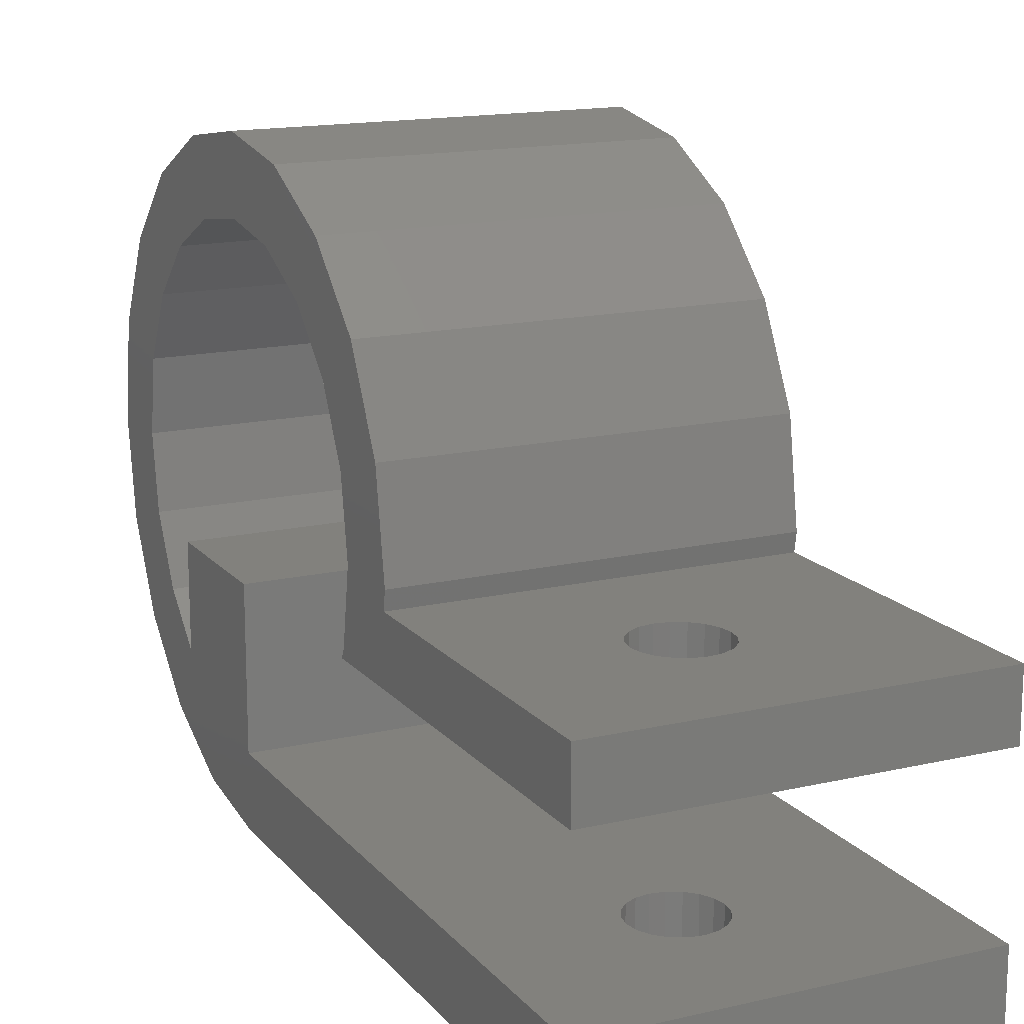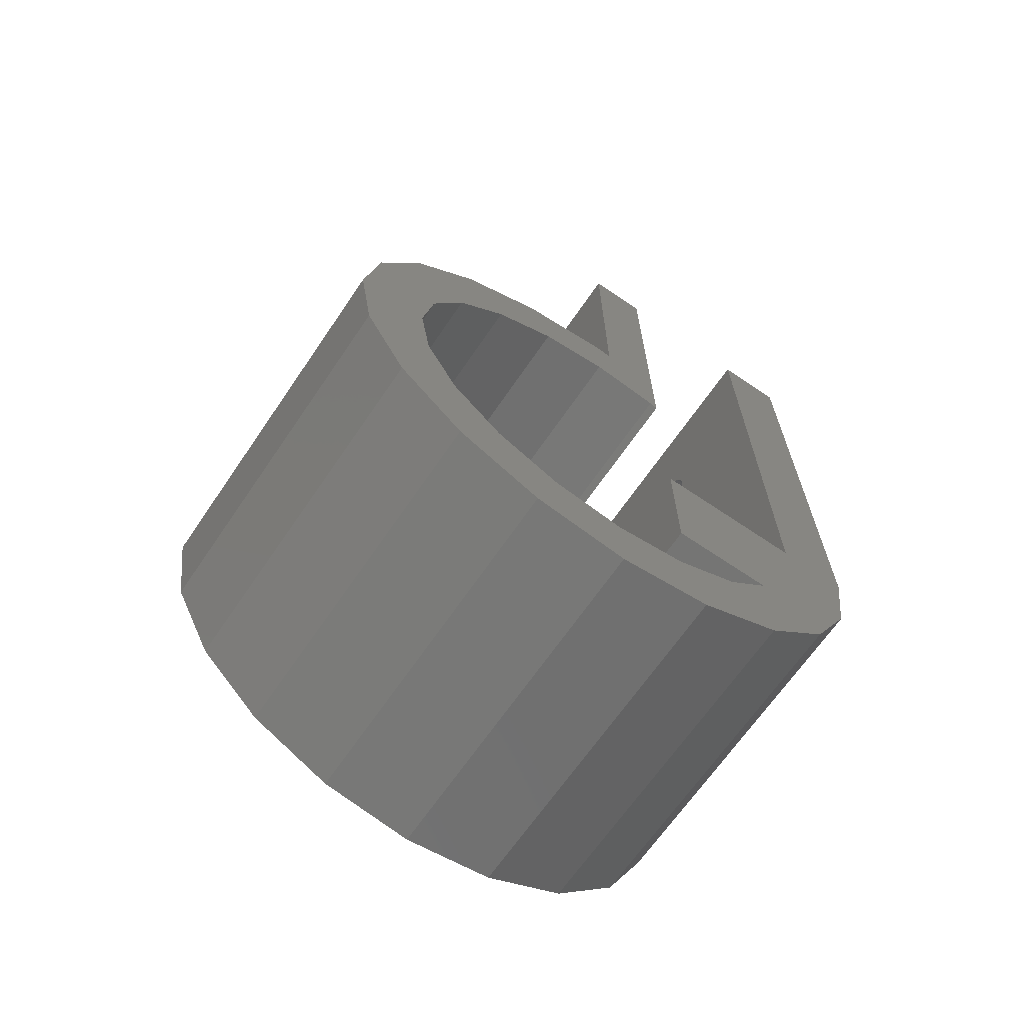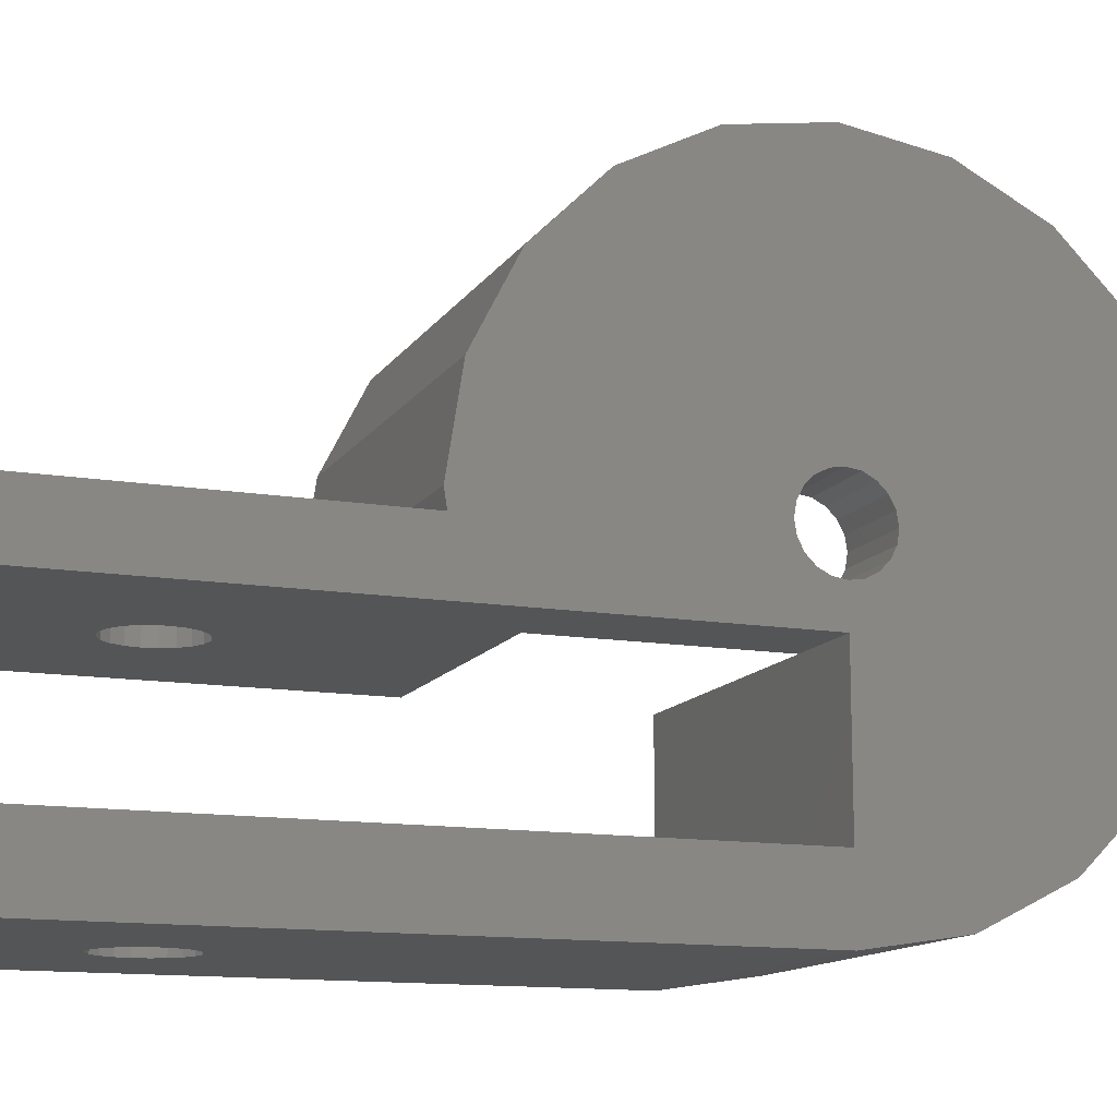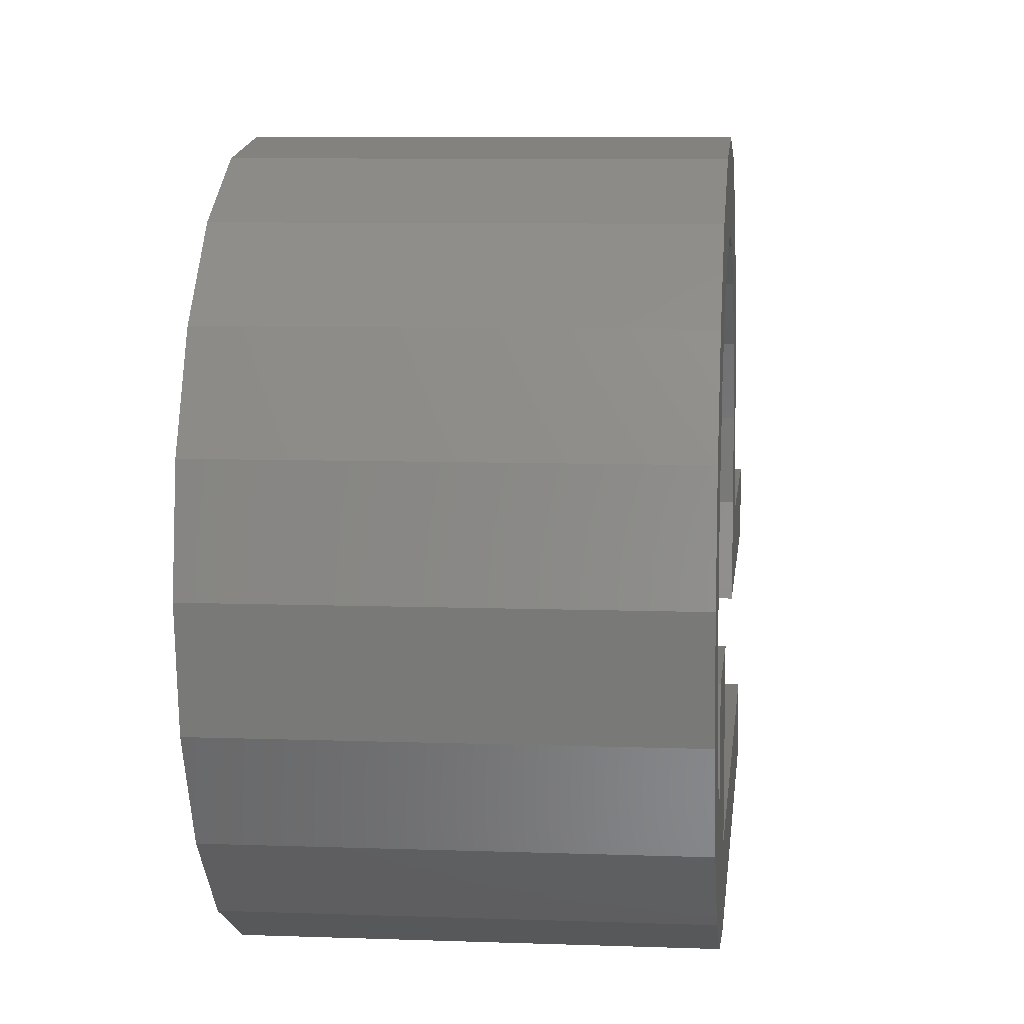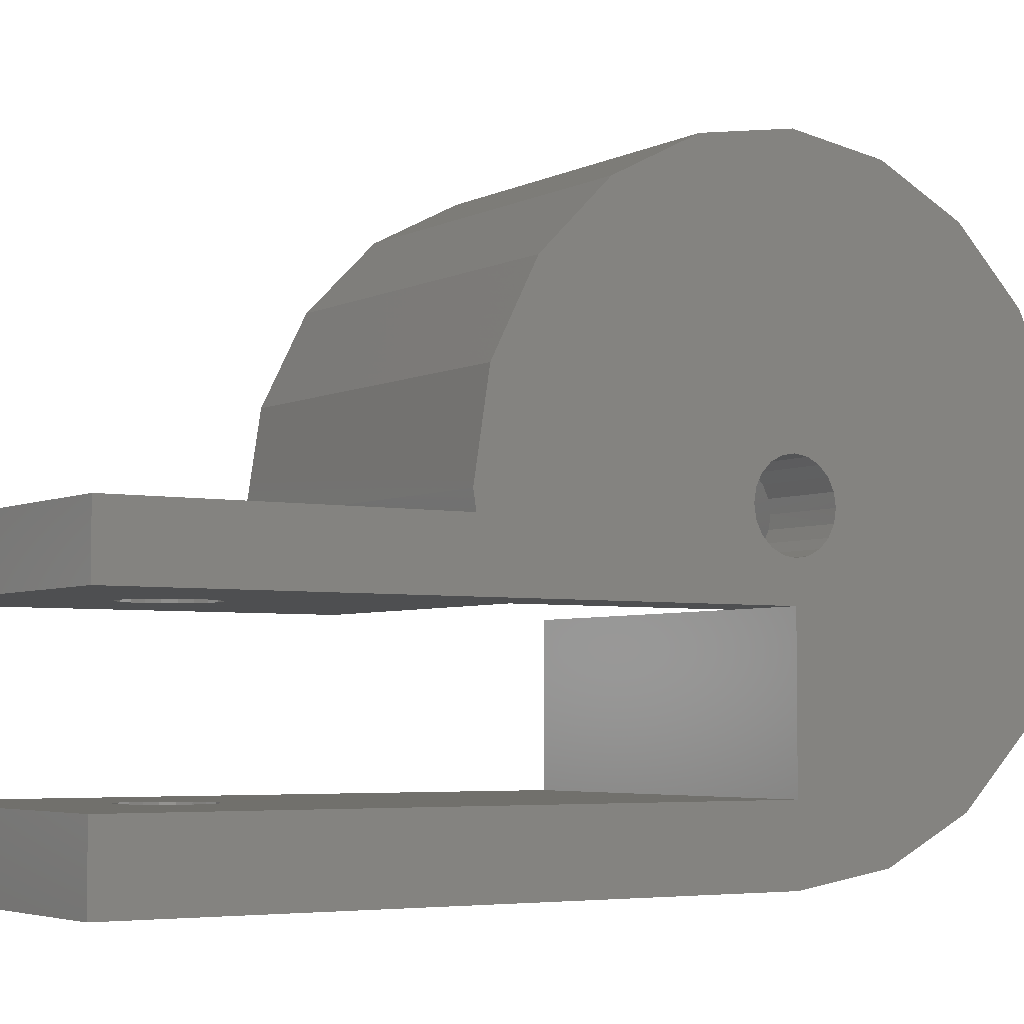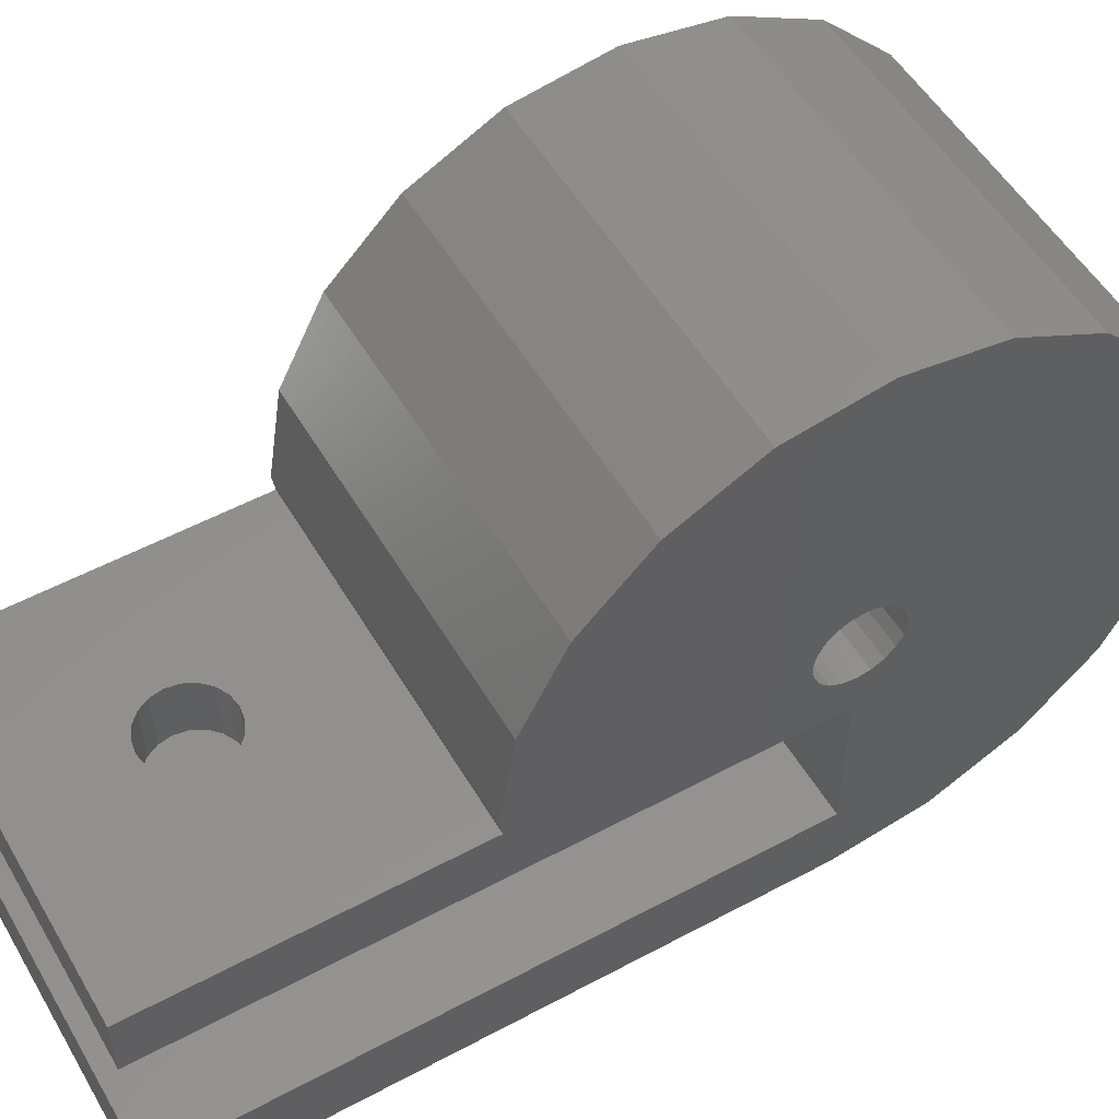
<metadata>
{"format":"stl","ext":"stl","renderer":"f3d","projection":"perspective","resolution":1024,"background":"white","views":[{"elev":15.6,"azim":154.1,"up":"+Z"},{"elev":-67.0,"azim":55.7,"up":"+Y"},{"elev":-13.0,"azim":-111.0,"up":"+Z"},{"elev":7.9,"azim":5.8,"up":"+Z"},{"elev":-4.4,"azim":-123.4,"up":"+Z"},{"elev":53.2,"azim":-119.9,"up":"+Z"}]}
</metadata>
<code>
# stl→obj: 231 verts, 474 faces
v 15 12.63 9
v 0 12.75 9.75
v 15 12.75 9.75
v 0 12.63 9
v 15 -3.94 -2.376
v 0 0 -3
v 15 0 -3
v -0 -3.94 -2.376
v -0 -12.75 9.75
v 15 -12.75 9.75
v 15 -12.13 13.69
v 0 12.13 13.69
v -0 -12.13 13.69
v 1e-06 0 22.5
v 15 9.639 10.45
v 15 9.75 9.75
v 15 12.13 13.69
v 15 9.273 12.76
v 15 10.31 17.24
v 15 7.888 15.48
v 15 7.494 20.07
v 15 5.731 17.64
v 15 3.94 21.88
v 15 3.013 19.02
v 15 0 22.5
v 15 0 19.5
v 15 -3.013 19.02
v 15 -3.94 21.88
v 15 -5.731 17.64
v 15 -7.494 20.07
v 15 -7.888 15.48
v 15 -10.31 17.24
v 15 -9.273 12.76
v 15 25.5 6.4
v 15 25.5 9
v 15 9.384 7.44
v 15 9.273 6.737
v 15 9.101 6.4
v 15 0 6.4
v 15 -1e-06 0
v 15 0 0
v 15 -6 2.131
v 15 -6 6.4
v 15 -7.494 -0.565
v 15 -10.31 2.256
v 15 -7.888 4.019
v 15 -9.273 6.737
v 15 -12.13 5.81
v 15 -9.75 9.75
v 15 1e-06 0
v 15 25.5 -3
v 15 25.5 0
v 15 0 -0
v 1e-06 10.31 17.24
v -0 -12.13 5.81
v 0 25.5 0
v 0 25.5 -3
v 0 0 0
v -0 -7.494 -0.565
v 0 0 6.4
v -0 -0.1262 8.02
v 0 0 8
v -0 -0.5408 8.086
v -0 -1.029 8.334
v -0 -10.31 2.256
v -0 -1.416 8.721
v -0 -1.664 9.209
v 0 25.5 6.4
v 0 25.5 9
v 0 1.684 10.16
v 0 1.75 9.75
v 0 1.73 9.624
v 0 1.664 9.209
v 0 1.416 8.721
v 0 1.029 8.334
v 0 0.5408 8.086
v 0 0.1262 8.02
v 0 1.664 10.29
v 0 1.416 10.78
v 0 1.029 11.17
v 0 0.5408 11.41
v 0 0.4146 11.43
v 0 0 11.5
v -0 -0.4146 11.43
v -0 -0.5408 11.41
v -0 -1.73 9.624
v -0 -1.75 9.75
v -0 -1.684 10.16
v -0 -1.664 10.29
v -0 -1.416 10.78
v -0 -1.029 11.17
v 1e-06 -3.94 21.88
v 1e-06 3.94 21.88
v 1e-06 -7.494 20.07
v 1e-06 -10.31 17.24
v 1e-06 7.494 20.07
v 9.664 18.58 0
v 9.75 19.12 0
v 9.664 19.67 0
v 9.416 20.15 0
v 9.029 20.54 0
v 8.541 20.79 0
v 8 20.88 0
v 7.459 20.79 0
v 7.459 17.46 0
v 3.5 6e-06 0
v 3.5 0 0
v 3.5 2e-06 0
v 6.971 20.54 0
v 6.584 20.15 0
v 6.336 19.67 0
v 6.25 19.12 0
v 6.336 18.58 0
v 9.416 18.1 0
v 9.029 17.71 0
v 8.541 17.46 0
v 8 17.38 0
v 6.971 17.71 0
v 6.584 18.1 0
v 9.664 18.58 -3
v 9.75 19.12 -3
v 9.416 18.1 -3
v 9.029 17.71 -3
v 8.541 17.46 -3
v 8 17.38 -3
v 7.459 17.46 -3
v 6.971 17.71 -3
v 6.584 18.1 -3
v 6.336 18.58 -3
v 6.25 19.12 -3
v 9.664 19.67 -3
v 9.416 20.15 -3
v 9.029 20.54 -3
v 8.541 20.79 -3
v 8 20.88 -3
v 7.459 20.79 -3
v 6.971 20.54 -3
v 6.584 20.15 -3
v 6.336 19.67 -3
v 9.75 19.12 9
v 9.664 19.67 9
v 9.416 20.15 9
v 9.029 20.54 9
v 8.541 20.79 9
v 8 20.88 9
v 7.459 20.79 9
v 6.336 19.67 9
v 6.25 19.12 9
v 6.584 20.15 9
v 6.971 20.54 9
v 9.664 18.58 9
v 9.416 18.1 9
v 9.029 17.71 9
v 8.541 17.46 9
v 8 17.38 9
v 7.459 17.46 9
v 6.971 17.71 9
v 6.336 18.58 9
v 6.584 18.1 9
v 3.5 0 6.4
v 3.5 9.101 6.4
v 9.664 18.58 6.4
v 9.75 19.12 6.4
v 9.416 18.1 6.4
v 9.029 17.71 6.4
v 8.541 17.46 6.4
v 8 17.38 6.4
v 7.459 17.46 6.4
v 6.971 17.71 6.4
v 6.336 18.58 6.4
v 6.584 18.1 6.4
v 9.664 19.67 6.4
v 9.416 20.15 6.4
v 9.029 20.54 6.4
v 8.541 20.79 6.4
v 8 20.88 6.4
v 7.459 20.79 6.4
v 6.971 20.54 6.4
v 6.25 19.12 6.4
v 6.584 20.15 6.4
v 6.336 19.67 6.4
v 3.5 1.664 10.29
v 3.5 1.694 10.1
v 3.5 1.75 9.75
v 3.5 0.3515 11.44
v 3.5 0 11.5
v 3.5 0 8
v 3.5 -0.1893 8.03
v 3.5 1.72 9.561
v 3.5 1.416 10.78
v 3.5 1.416 8.721
v 3.5 1.029 8.334
v 3.5 -1.664 10.29
v 3.5 -1.416 10.78
v 3.5 -1.029 11.17
v 3.5 -0.5408 11.41
v 3.5 -1.029 8.334
v 3.5 -1.416 8.721
v 3.5 -1.664 9.209
v 3.5 -0.5408 8.086
v 3.5 0.5408 8.086
v 3.5 -0.3515 11.44
v 3.5 0.5408 11.41
v 3.5 1.029 11.17
v 3.5 -1.694 10.1
v 3.5 -1.75 9.75
v 3.5 0.1893 8.03
v 3.5 1.664 9.209
v 3.5 -1.72 9.561
v 3.5 9.273 12.76
v 3.5 7.888 15.48
v 3.5 9.75 9.75
v 3.5 -3.013 19.02
v 3.5 0 19.5
v 3.5 -9.273 6.737
v 3.5 -7.888 4.019
v 3.5 5.731 17.64
v 3.5 0 -1e-06
v 3.5 -6 2.131
v 3.5 -6 2.647
v 3.5 3.013 19.02
v 3.5 -5.731 17.64
v 3.5 -7.888 15.48
v 3.5 9.273 6.737
v 3.5 -6 6.4
v 3.5 -9.273 12.76
v 3.5 -9.75 9.75
v 3.5 -6 4.019
v 3.5 -6 3.057
v 3.5 -2e-06 0
v 3.5 -6e-06 0
f 1 2 3
f 2 1 4
f 5 6 7
f 6 5 8
f 9 10 11
f 12 13 14
f 3 15 16
f 17 18 15
f 19 20 18
f 21 20 19
f 21 22 20
f 23 22 21
f 23 24 22
f 25 24 23
f 25 26 24
f 25 27 26
f 28 27 25
f 28 29 27
f 30 29 28
f 30 31 29
f 32 31 30
f 11 33 32
f 31 32 33
f 15 3 17
f 1 34 35
f 18 17 19
f 3 16 1
f 36 1 16
f 37 1 36
f 38 1 37
f 1 38 34
f 39 40 41
f 42 40 39
f 42 39 43
f 40 42 5
f 42 44 5
f 45 42 46
f 45 46 47
f 42 45 44
f 48 47 49
f 33 11 49
f 10 49 11
f 47 48 45
f 49 10 48
f 50 51 52
f 7 50 53
f 50 7 51
f 40 7 53
f 7 40 5
f 17 54 19
f 54 17 12
f 48 10 55
f 6 56 57
f 6 58 56
f 8 58 6
f 59 58 8
f 60 61 62
f 58 59 60
f 60 63 61
f 60 64 63
f 65 60 59
f 60 66 64
f 60 65 66
f 66 65 67
f 68 4 69
f 70 2 71
f 60 4 68
f 4 72 71
f 4 73 72
f 4 74 73
f 4 60 74
f 74 60 75
f 75 60 76
f 76 60 77
f 77 60 62
f 71 2 4
f 2 70 12
f 78 12 70
f 79 12 78
f 80 12 79
f 81 12 80
f 82 12 81
f 83 12 82
f 13 83 84
f 13 84 85
f 55 67 65
f 67 55 86
f 9 86 55
f 86 9 87
f 87 9 88
f 13 88 9
f 88 13 89
f 89 13 90
f 83 13 12
f 90 13 91
f 91 13 85
f 3 12 17
f 12 3 2
f 14 13 92
f 13 9 11
f 14 28 25
f 28 14 92
f 93 25 23
f 25 93 14
f 44 8 5
f 8 44 59
f 55 10 9
f 94 13 95
f 96 23 21
f 23 96 93
f 54 21 19
f 21 54 96
f 59 45 65
f 45 59 44
f 12 96 54
f 12 93 96
f 12 14 93
f 65 48 55
f 48 65 45
f 92 30 28
f 30 92 94
f 92 13 94
f 94 32 30
f 32 94 95
f 13 32 95
f 32 13 11
f 97 52 98
f 52 99 98
f 52 100 99
f 52 101 100
f 52 102 101
f 52 103 102
f 56 103 52
f 103 56 104
f 105 106 106
f 106 107 108
f 104 56 109
f 56 110 109
f 56 111 110
f 56 112 111
f 113 56 58
f 113 58 106
f 106 58 107
f 52 97 50
f 114 50 97
f 115 50 114
f 116 50 115
f 117 50 116
f 106 117 105
f 106 105 118
f 106 118 119
f 106 119 113
f 117 106 50
f 56 113 112
f 51 56 52
f 56 51 57
f 120 51 7
f 51 120 121
f 7 122 120
f 7 123 122
f 7 124 123
f 7 125 124
f 6 125 7
f 125 6 126
f 126 6 127
f 127 6 128
f 129 57 130
f 128 6 129
f 129 6 57
f 131 51 121
f 132 51 131
f 133 51 132
f 134 51 133
f 135 51 134
f 57 135 136
f 57 136 137
f 135 57 51
f 138 57 137
f 139 57 138
f 57 139 130
f 35 140 1
f 35 141 140
f 35 142 141
f 35 143 142
f 35 144 143
f 35 145 144
f 69 145 35
f 145 69 146
f 147 69 148
f 149 69 147
f 150 69 149
f 146 69 150
f 151 1 140
f 152 1 151
f 153 1 152
f 154 1 153
f 155 1 154
f 4 155 156
f 4 156 157
f 4 148 69
f 148 4 158
f 155 4 1
f 159 4 157
f 158 4 159
f 34 69 35
f 69 34 68
f 107 160 39
f 107 39 41
f 160 107 60
f 60 107 58
f 60 161 160
f 161 60 68
f 162 34 38
f 34 162 163
f 38 164 162
f 38 165 164
f 38 166 165
f 38 167 166
f 161 167 38
f 167 161 168
f 168 161 169
f 68 170 161
f 171 161 170
f 169 161 171
f 172 34 163
f 173 34 172
f 174 34 173
f 175 34 174
f 176 34 175
f 68 176 177
f 68 177 178
f 170 68 179
f 176 68 34
f 180 68 178
f 181 68 180
f 179 68 181
f 70 182 78
f 182 70 183
f 71 183 70
f 183 71 184
f 83 185 186
f 185 83 82
f 61 187 62
f 187 61 188
f 72 184 71
f 184 72 189
f 78 190 79
f 190 78 182
f 75 191 74
f 191 75 192
f 193 90 194
f 90 193 89
f 195 85 196
f 85 195 91
f 197 66 198
f 66 197 64
f 198 67 199
f 67 198 66
f 63 197 200
f 197 63 64
f 75 201 192
f 201 75 76
f 202 83 186
f 83 202 84
f 203 80 204
f 80 203 81
f 82 203 185
f 203 82 81
f 87 205 206
f 205 87 88
f 193 88 89
f 88 193 205
f 63 188 61
f 188 63 200
f 77 187 207
f 187 77 62
f 76 207 201
f 207 76 77
f 74 208 73
f 208 74 191
f 73 189 72
f 189 73 208
f 79 204 80
f 204 79 190
f 206 86 87
f 86 206 209
f 67 209 199
f 209 67 86
f 196 84 202
f 84 196 85
f 194 91 195
f 91 194 90
f 210 15 18
f 210 20 211
f 20 210 18
f 212 15 210
f 15 212 16
f 213 26 27
f 26 213 214
f 46 215 47
f 215 46 216
f 211 22 217
f 22 211 20
f 106 106 218
f 219 220 216
f 214 24 26
f 24 214 221
f 31 222 29
f 222 31 223
f 212 183 184
f 217 182 183
f 217 190 182
f 217 204 190
f 221 203 204
f 221 185 203
f 214 185 221
f 214 186 185
f 214 202 186
f 213 202 214
f 202 213 196
f 196 213 195
f 222 195 213
f 194 223 193
f 223 194 222
f 195 222 194
f 183 212 210
f 189 212 184
f 183 210 211
f 183 211 217
f 204 217 221
f 212 189 224
f 208 224 189
f 224 208 161
f 191 161 208
f 192 161 191
f 160 192 201
f 160 201 207
f 160 207 187
f 192 160 161
f 188 160 187
f 200 160 188
f 197 160 200
f 225 197 198
f 225 209 206
f 226 193 223
f 193 226 205
f 197 225 160
f 199 225 198
f 227 205 226
f 205 227 206
f 225 206 227
f 209 225 199
f 215 225 227
f 225 216 228
f 216 225 215
f 220 229 216
f 218 230 231
f 222 27 29
f 27 222 213
f 49 226 33
f 226 49 227
f 221 22 24
f 22 221 217
f 47 227 49
f 227 47 215
f 33 223 31
f 223 33 226
f 161 37 224
f 37 161 38
f 229 228 216
f 107 218 108
f 218 107 230
f 106 108 218
f 224 36 212
f 36 224 37
f 16 212 36
f 53 231 40
f 231 53 218
f 106 53 50
f 53 106 218
f 218 231 231
f 42 216 46
f 216 42 219
f 136 103 104
f 103 136 135
f 177 145 146
f 145 177 176
f 113 130 112
f 130 113 129
f 158 179 148
f 179 158 170
f 121 99 131
f 99 121 98
f 163 141 172
f 141 163 140
f 111 138 110
f 138 111 139
f 147 180 149
f 180 147 181
f 137 104 109
f 104 137 136
f 178 146 150
f 146 178 177
f 112 139 111
f 139 112 130
f 148 181 147
f 181 148 179
f 126 118 105
f 118 126 127
f 168 157 156
f 157 168 169
f 125 105 117
f 105 125 126
f 167 156 155
f 156 167 168
f 119 129 113
f 129 119 128
f 159 170 158
f 170 159 171
f 135 102 103
f 102 135 134
f 176 144 145
f 144 176 175
f 120 98 121
f 98 120 97
f 162 140 163
f 140 162 151
f 123 116 115
f 116 123 124
f 165 154 153
f 154 165 166
f 110 137 109
f 137 110 138
f 149 178 150
f 178 149 180
f 124 117 116
f 117 124 125
f 166 155 154
f 155 166 167
f 127 119 118
f 119 127 128
f 169 159 157
f 159 169 171
f 131 100 132
f 100 131 99
f 172 142 173
f 142 172 141
f 122 115 114
f 115 122 123
f 164 153 152
f 153 164 165
f 132 101 133
f 101 132 100
f 173 143 174
f 143 173 142
f 122 97 120
f 97 122 114
f 164 151 162
f 151 164 152
f 134 101 102
f 101 134 133
f 175 143 144
f 143 175 174
f 228 43 225
f 42 228 229
f 42 229 220
f 42 220 219
f 228 42 43
f 160 43 39
f 43 160 225
f 231 41 40
f 230 231 231
f 107 231 230
f 231 107 41

</code>
